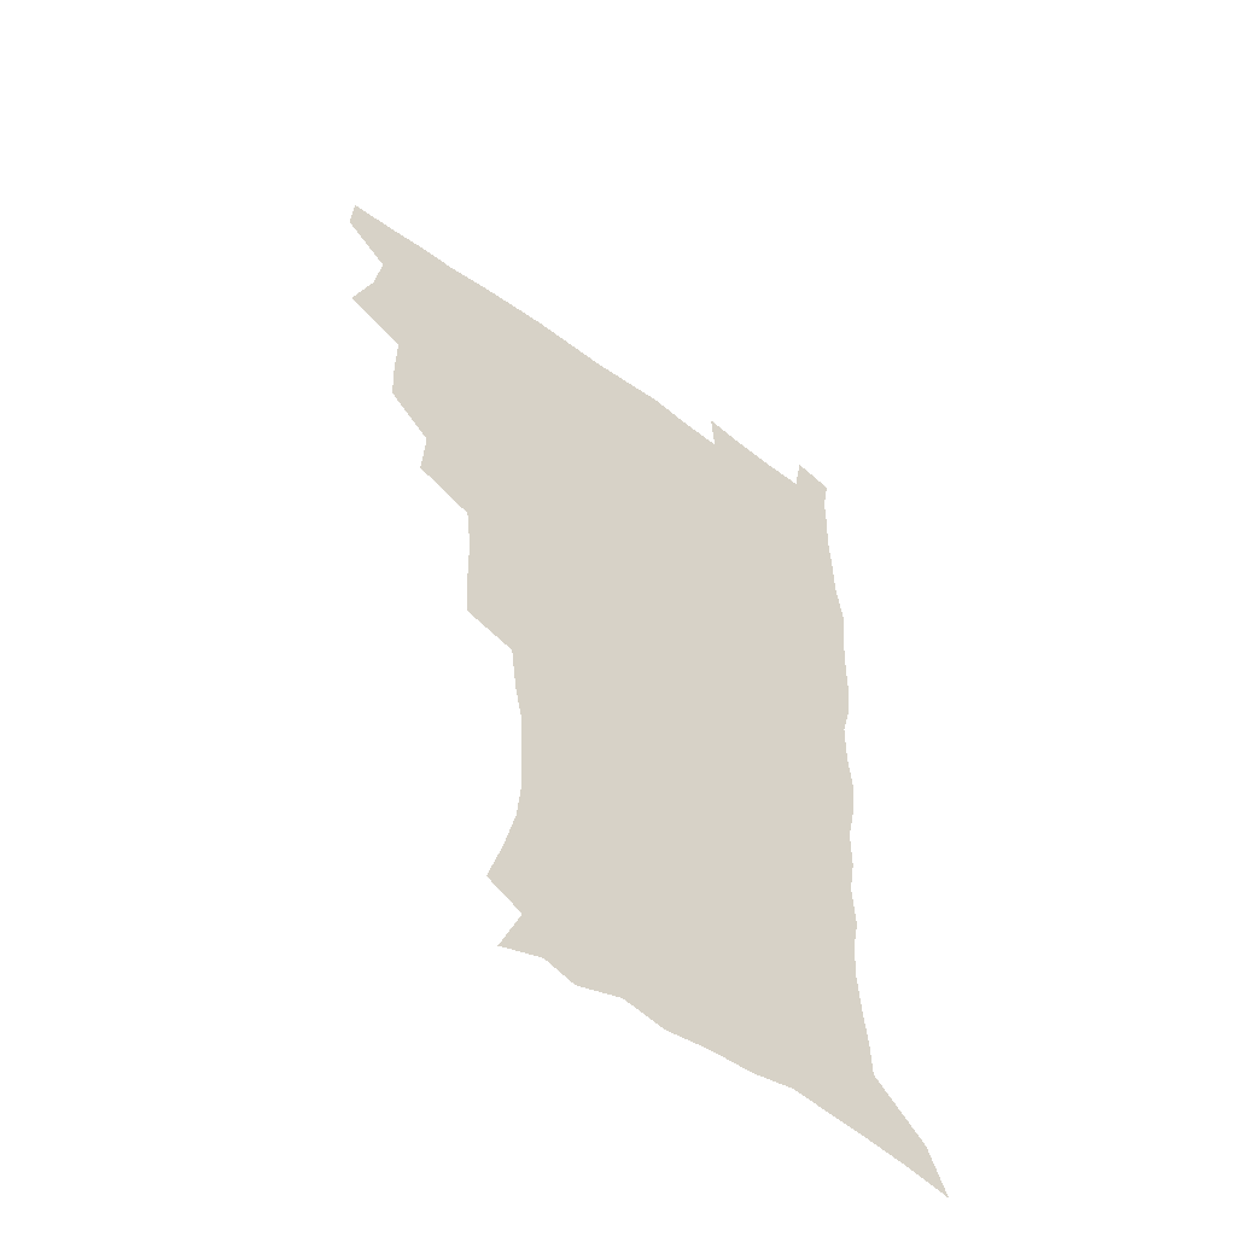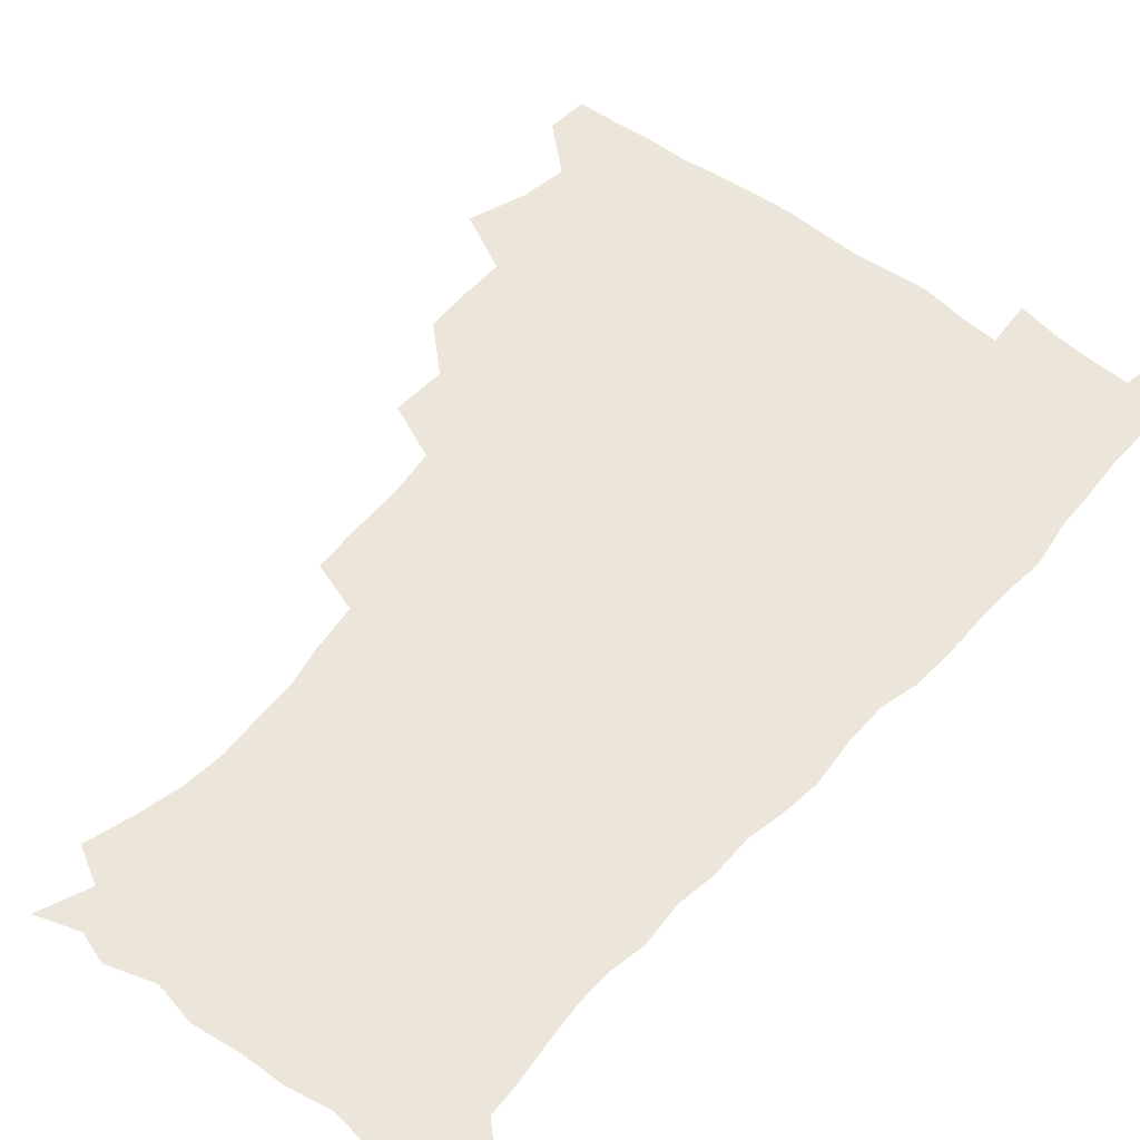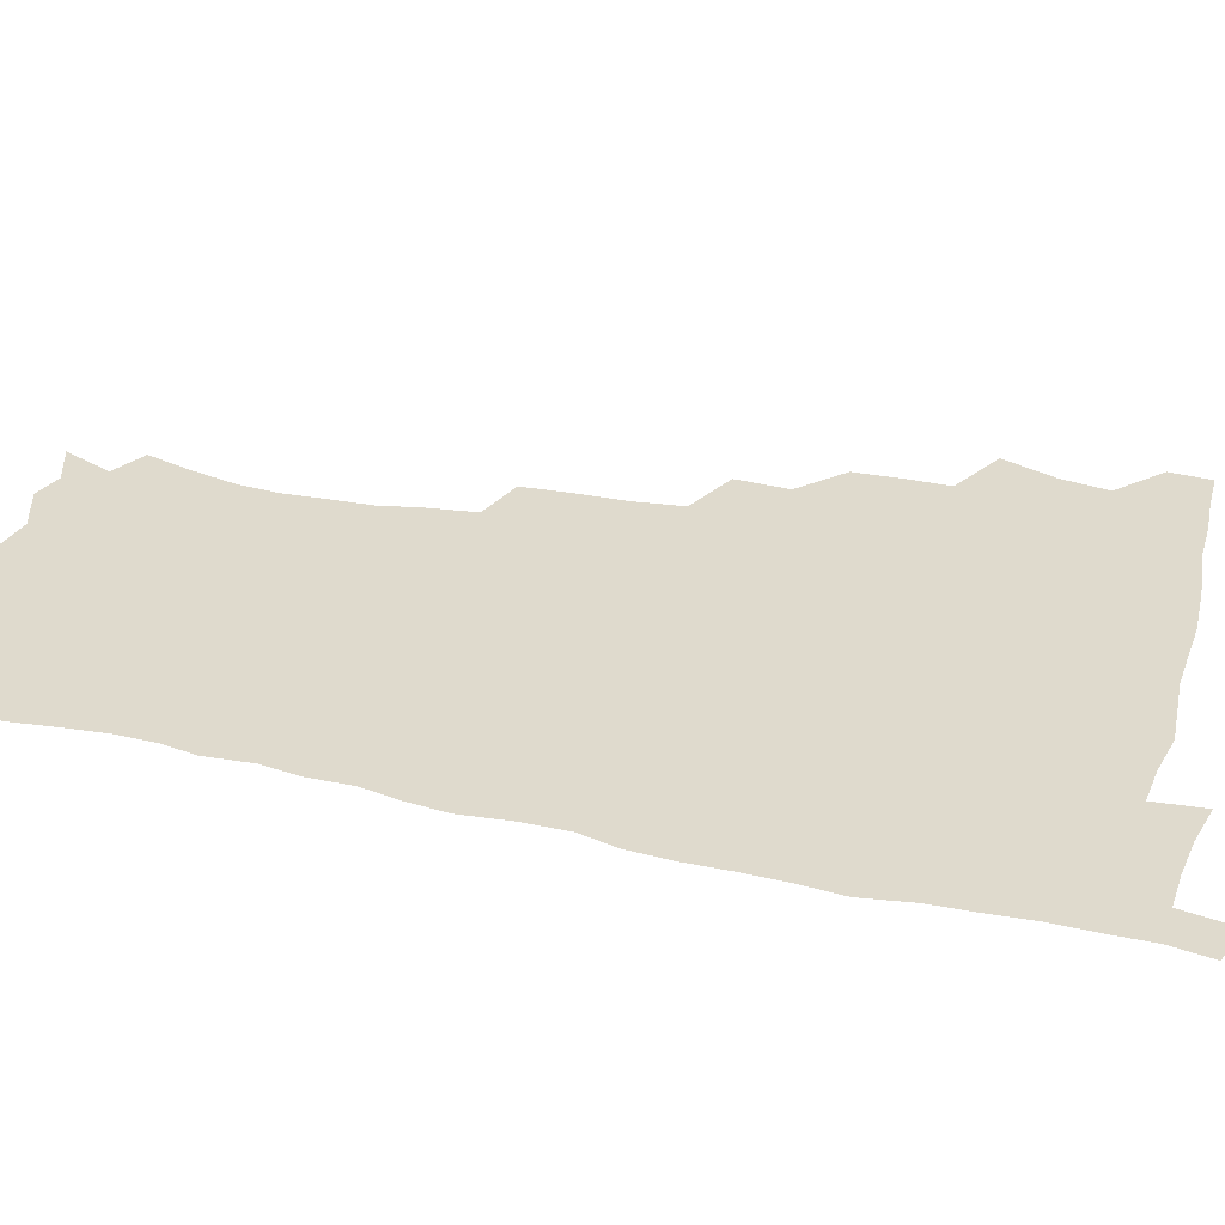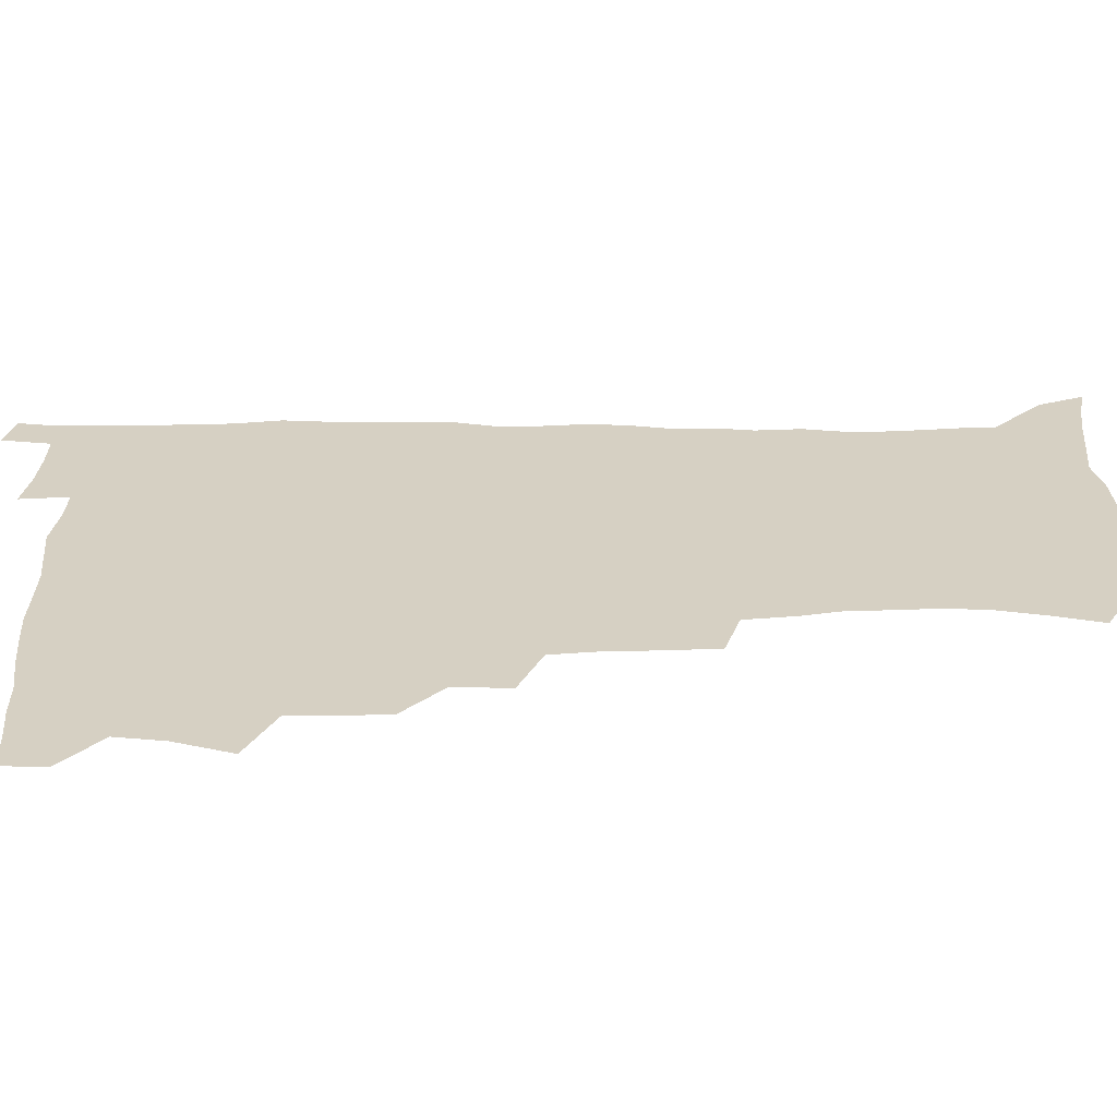
<metadata>
{"format":"obj","ext":"obj","renderer":"f3d","projection":"perspective","resolution":1024,"background":"white","views":[{"elev":-54.3,"azim":-38.0,"up":"+Y"},{"elev":54.5,"azim":39.5,"up":"+Z"},{"elev":32.7,"azim":106.2,"up":"+Z"},{"elev":26.5,"azim":-91.2,"up":"+Z"}]}
</metadata>
<code>
v 480.3 507.8 0
v 481.4 523.2 0
v 486.5 455.1 0
v 494.2 475.5 0
v 497.1 492.8 0
v 497.8 508.4 0
v 497 523.7 0
v 508.5 410.6 0
v 508 427.2 0
v 508.3 444.2 0
v 512 462.7 0
v 512.9 478.3 0
v 514.7 494.2 0
v 513.9 508.9 0
v 512.1 524.9 0
v 523.3 375.7 0
v 524.6 395.5 0
v 526.3 414.7 0
v 527.6 432.3 0
v 526.7 447.7 0
v 528 463.8 0
v 528.9 479.3 0
v 530.2 494.7 0
v 528.8 509.7 0
v 527.5 525 0
v 546.9 311.5 0
v 546 329.5 0
v 545.8 348.8 0
v 543.9 366.5 0
v 542.7 384.1 0
v 545.2 404.2 0
v 542.8 418.2 0
v 546.5 437.5 0
v 546.2 451.8 0
v 545.2 466 0
v 545.6 480.9 0
v 545.4 495.2 0
v 544.2 509.8 0
v 542 526.8 0
v 561 190.7 0
v 566.1 207.7 0
v 570.5 225.3 0
v 571.9 241 0
v 571.2 255.4 0
v 570.7 272.6 0
v 567.7 287 0
v 565.5 305.3 0
v 563.6 322.5 0
v 562.5 339.7 0
v 561 356 0
v 560.3 373.4 0
v 559.7 390 0
v 560.2 407.1 0
v 559.6 422.1 0
v 560.6 437.9 0
v 561.2 453.2 0
v 561.3 467.7 0
v 560.8 481.8 0
v 559.9 496 0
v 558.5 510.9 0
v 556.5 527.9 0
v 566.3 164.7 0
v 574.3 183.4 0
v 574.7 195.2 0
v 582.8 218.5 0
v 584.3 234.3 0
v 584.6 249.8 0
v 584 265.2 0
v 582.3 279.7 0
v 581.1 297.2 0
v 579.9 314.4 0
v 578.8 330.9 0
v 577 345.5 0
v 576 361.7 0
v 575.2 377.5 0
v 574.9 393.5 0
v 575.6 410.1 0
v 576.1 425.5 0
v 575.8 439.8 0
v 576 454.5 0
v 575.6 468.4 0
v 574.9 482.4 0
v 574.4 496.4 0
v 573.4 510.6 0
v 570.9 528.6 0
v 582.4 170.2 0
v 587.4 186.2 0
v 591.2 203.7 0
v 596.9 226 0
v 597.2 241.1 0
v 597.3 256.9 0
v 596.3 271.8 0
v 594.5 285 0
v 593.8 302.2 0
v 592.6 317.6 0
v 591.8 334.1 0
v 591.2 350.2 0
v 590.1 365.1 0
v 590.1 381.7 0
v 590 397.2 0
v 589.9 411.8 0
v 590.8 427.7 0
v 589.8 440.6 0
v 590.3 455.3 0
v 590.6 469.1 0
v 589.2 483.1 0
v 588.6 496.9 0
v 587.7 511.3 0
v 585.8 528 0
v 593.9 166.4 0
v 604.8 195.3 0
v 608 214.3 0
v 608.9 229.4 0
v 608.1 241.5 0
v 608.9 260.2 0
v 608.1 275.1 0
v 607.5 291.3 0
v 606.5 306.2 0
v 605.6 321 0
v 604.9 336.8 0
v 604.6 352.7 0
v 603.6 366.5 0
v 603.5 381.8 0
v 603.3 396.7 0
v 603.8 413.3 0
v 603.9 427.7 0
v 603.6 441.1 0
v 604.1 455.7 0
v 604.2 469.5 0
v 603.7 483.3 0
v 602.5 497.8 0
v 602 511.9 0
v 600.5 527.5 0
v 611.3 172.1 0
v 618.3 197.6 0
v 620.2 215.4 0
v 621.1 232.2 0
v 621.2 247.5 0
v 620.7 262 0
v 620.1 277 0
v 619.5 292.3 0
v 618.7 306.7 0
v 618.7 325.4 0
v 618.1 339.3 0
v 617.7 354.6 0
v 616.9 367.6 0
v 617.2 383.9 0
v 617.3 399.2 0
v 617.4 414 0
v 617.3 427.8 0
v 617.5 441.9 0
v 618.1 456.7 0
v 617.9 469.9 0
v 618.1 483.5 0
v 618.1 497.1 0
v 617 511.5 0
v 614.7 528.6 0
v 627 169 0
v 631.4 196.5 0
v 632.7 216.4 0
v 633.2 234 0
v 633 248.6 0
v 632.8 264.3 0
v 632.3 279.4 0
v 631.9 294.8 0
v 631.5 309.8 0
v 631.3 324.1 0
v 630.8 339.6 0
v 630.6 354.9 0
v 630.6 370.9 0
v 630.5 384.4 0
v 630.6 399.6 0
v 630.7 414.7 0
v 630.9 428 0
v 631 442.1 0
v 631.5 456.3 0
v 631.7 469.8 0
v 631.9 483.5 0
v 632.2 497.1 0
v 631.2 511.8 0
v 628.9 529.7 0
v 644.2 171.2 0
v 645.1 195.7 0
v 645.2 216.7 0
v 645.1 233.9 0
v 645.1 248.1 0
v 644.8 264.5 0
v 644.6 278.2 0
v 644 294 0
v 643.7 312.2 0
v 643.9 324.3 0
v 643.8 338.2 0
v 643.5 354.5 0
v 643.5 369.9 0
v 643.6 385.3 0
v 643.9 399.5 0
v 644.2 413.5 0
v 644.3 428.4 0
v 644.3 442.9 0
v 645.2 455.9 0
v 645.5 469.4 0
v 645.8 483.5 0
v 646 497.2 0
v 645.8 511.4 0
v 645 527.1 0
v 660.9 171.7 0
v 659.1 195.5 0
v 658.1 214.6 0
v 657.3 232.4 0
v 657.7 245.3 0
v 656.7 263.7 0
v 656.6 278.9 0
v 656.3 294.3 0
v 656.2 309.8 0
v 656.2 324.4 0
v 656.3 338.2 0
v 656.2 355.1 0
v 656.5 369.3 0
v 657.5 382.4 0
v 657.1 398.5 0
v 657.8 412.4 0
v 658 427 0
v 659.1 440.6 0
v 658.8 455.6 0
v 659.2 469.4 0
v 659.6 483.1 0
v 659.8 497.2 0
v 660.1 511.1 0
v 659.9 526 0
v 658.6 543.9 0
v 676.8 174.9 0
v 673.1 194.4 0
v 670.8 213.6 0
v 669.7 230.2 0
v 669.6 245 0
v 669.2 260.7 0
v 668.6 277.5 0
v 668.9 291.7 0
v 668.2 308.9 0
v 668.7 322.9 0
v 668.8 338.2 0
v 669.8 351.9 0
v 669.7 367.2 0
v 670.6 381.2 0
v 672 394.6 0
v 671.5 410.3 0
v 671.9 425.4 0
v 672.7 439.4 0
v 672.1 455.5 0
v 673.1 468.8 0
v 673.5 482.8 0
v 674 496.8 0
v 674.3 510.9 0
v 674.5 525.7 0
v 674.7 540.9 0
v 692.9 172.9 0
v 687.5 192 0
v 684.2 210.4 0
v 682.4 227.2 0
v 682.2 241.7 0
v 681.6 257.8 0
v 681.7 272.8 0
v 681.8 288 0
v 681.9 303.5 0
v 681.3 320.2 0
v 682.5 333.9 0
v 683.6 348 0
v 684 362.8 0
v 684.1 378.4 0
v 685.9 391.8 0
v 684.1 410.5 0
v 686.8 422.8 0
v 687.1 437.6 0
v 687.3 452.5 0
v 687.7 467.2 0
v 688.1 481.6 0
v 688.3 496.2 0
v 688.6 510.6 0
v 689.3 525 0
v 690 539.4 0
v 708.2 171.2 0
v 702.2 188.8 0
v 697.8 206.8 0
v 696.5 221.5 0
v 695.6 236.5 0
v 694.8 252.2 0
v 694.1 268.5 0
v 695.2 282.5 0
v 695.5 297.8 0
v 695.4 314 0
v 696.7 328.2 0
v 698.8 341.8 0
v 697.5 359.4 0
v 698.1 374.3 0
v 701.2 387.3 0
v 700.3 404.6 0
v 700.9 419.8 0
v 702.8 433.9 0
v 701.7 450.5 0
v 702.4 465.1 0
v 702.8 480.1 0
v 703.8 494.7 0
v 703.3 509.9 0
v 704.4 524.4 0
v 704.5 539 0
v 707.9 557.3 0
v 723.3 168.9 0
v 715.2 187.9 0
v 711.9 201.8 0
v 711.5 214.2 0
v 710 229 0
v 708.8 244.5 0
v 709.4 258.8 0
v 711.8 271.4 0
v 710.9 288.7 0
v 713.1 302.4 0
v 713.2 318.8 0
v 716 332.3 0
v 717.9 347.3 0
v 716.4 365.1 0
v 716.5 381.6 0
v 720.1 395.5 0
v 721.3 411 0
v 721.3 427.2 0
v 721.9 443.2 0
v 723.4 458.4 0
v 720.8 476.2 0
v 720.5 492.2 0
v 719.6 508.4 0
v 720.2 523.6 0
v 720.2 538.7 0
v 722.8 553.6 0
v 738.8 165.6 0
v 731.7 182.9 0
f 5 6 1
f 1 6 2
f 6 7 2
f 10 11 3
f 3 11 4
f 11 12 4
f 4 12 5
f 12 13 5
f 5 13 6
f 13 14 6
f 6 14 7
f 14 15 7
f 17 18 8
f 8 18 9
f 18 19 9
f 9 19 10
f 19 20 10
f 10 20 11
f 20 21 11
f 11 21 12
f 21 22 12
f 12 22 13
f 22 23 13
f 13 23 14
f 23 24 14
f 14 24 15
f 24 25 15
f 29 30 16
f 16 30 17
f 30 31 17
f 17 31 18
f 31 32 18
f 18 32 19
f 32 33 19
f 19 33 20
f 33 34 20
f 20 34 21
f 34 35 21
f 21 35 22
f 35 36 22
f 22 36 23
f 36 37 23
f 23 37 24
f 37 38 24
f 24 38 25
f 38 39 25
f 47 48 26
f 26 48 27
f 48 49 27
f 27 49 28
f 49 50 28
f 28 50 29
f 50 51 29
f 29 51 30
f 51 52 30
f 30 52 31
f 52 53 31
f 31 53 32
f 53 54 32
f 32 54 33
f 54 55 33
f 33 55 34
f 55 56 34
f 34 56 35
f 56 57 35
f 35 57 36
f 57 58 36
f 36 58 37
f 58 59 37
f 37 59 38
f 59 60 38
f 38 60 39
f 60 61 39
f 63 64 40
f 40 64 41
f 64 65 41
f 41 65 42
f 65 66 42
f 42 66 43
f 66 67 43
f 43 67 44
f 67 68 44
f 44 68 45
f 68 69 45
f 45 69 46
f 69 70 46
f 46 70 47
f 70 71 47
f 47 71 48
f 71 72 48
f 48 72 49
f 72 73 49
f 49 73 50
f 73 74 50
f 50 74 51
f 74 75 51
f 51 75 52
f 75 76 52
f 52 76 53
f 76 77 53
f 53 77 54
f 77 78 54
f 54 78 55
f 78 79 55
f 55 79 56
f 79 80 56
f 56 80 57
f 80 81 57
f 57 81 58
f 81 82 58
f 58 82 59
f 82 83 59
f 59 83 60
f 83 84 60
f 60 84 61
f 84 85 61
f 62 86 63
f 86 87 63
f 63 87 64
f 87 88 64
f 64 88 65
f 88 89 65
f 65 89 66
f 89 90 66
f 66 90 67
f 90 91 67
f 67 91 68
f 91 92 68
f 68 92 69
f 92 93 69
f 69 93 70
f 93 94 70
f 70 94 71
f 94 95 71
f 71 95 72
f 95 96 72
f 72 96 73
f 96 97 73
f 73 97 74
f 97 98 74
f 74 98 75
f 98 99 75
f 75 99 76
f 99 100 76
f 76 100 77
f 100 101 77
f 77 101 78
f 101 102 78
f 78 102 79
f 102 103 79
f 79 103 80
f 103 104 80
f 80 104 81
f 104 105 81
f 81 105 82
f 105 106 82
f 82 106 83
f 106 107 83
f 83 107 84
f 107 108 84
f 84 108 85
f 108 109 85
f 86 110 87
f 110 111 87
f 87 111 88
f 111 112 88
f 88 112 89
f 112 113 89
f 89 113 90
f 113 114 90
f 90 114 91
f 114 115 91
f 91 115 92
f 115 116 92
f 92 116 93
f 116 117 93
f 93 117 94
f 117 118 94
f 94 118 95
f 118 119 95
f 95 119 96
f 119 120 96
f 96 120 97
f 120 121 97
f 97 121 98
f 121 122 98
f 98 122 99
f 122 123 99
f 99 123 100
f 123 124 100
f 100 124 101
f 124 125 101
f 101 125 102
f 125 126 102
f 102 126 103
f 126 127 103
f 103 127 104
f 127 128 104
f 104 128 105
f 128 129 105
f 105 129 106
f 129 130 106
f 106 130 107
f 130 131 107
f 107 131 108
f 131 132 108
f 108 132 109
f 132 133 109
f 110 134 111
f 134 135 111
f 111 135 112
f 135 136 112
f 112 136 113
f 136 137 113
f 113 137 114
f 137 138 114
f 114 138 115
f 138 139 115
f 115 139 116
f 139 140 116
f 116 140 117
f 140 141 117
f 117 141 118
f 141 142 118
f 118 142 119
f 142 143 119
f 119 143 120
f 143 144 120
f 120 144 121
f 144 145 121
f 121 145 122
f 145 146 122
f 122 146 123
f 146 147 123
f 123 147 124
f 147 148 124
f 124 148 125
f 148 149 125
f 125 149 126
f 149 150 126
f 126 150 127
f 150 151 127
f 127 151 128
f 151 152 128
f 128 152 129
f 152 153 129
f 129 153 130
f 153 154 130
f 130 154 131
f 154 155 131
f 131 155 132
f 155 156 132
f 132 156 133
f 156 157 133
f 134 158 135
f 158 159 135
f 135 159 136
f 159 160 136
f 136 160 137
f 160 161 137
f 137 161 138
f 161 162 138
f 138 162 139
f 162 163 139
f 139 163 140
f 163 164 140
f 140 164 141
f 164 165 141
f 141 165 142
f 165 166 142
f 142 166 143
f 166 167 143
f 143 167 144
f 167 168 144
f 144 168 145
f 168 169 145
f 145 169 146
f 169 170 146
f 146 170 147
f 170 171 147
f 147 171 148
f 171 172 148
f 148 172 149
f 172 173 149
f 149 173 150
f 173 174 150
f 150 174 151
f 174 175 151
f 151 175 152
f 175 176 152
f 152 176 153
f 176 177 153
f 153 177 154
f 177 178 154
f 154 178 155
f 178 179 155
f 155 179 156
f 179 180 156
f 156 180 157
f 180 181 157
f 158 182 159
f 182 183 159
f 159 183 160
f 183 184 160
f 160 184 161
f 184 185 161
f 161 185 162
f 185 186 162
f 162 186 163
f 186 187 163
f 163 187 164
f 187 188 164
f 164 188 165
f 188 189 165
f 165 189 166
f 189 190 166
f 166 190 167
f 190 191 167
f 167 191 168
f 191 192 168
f 168 192 169
f 192 193 169
f 169 193 170
f 193 194 170
f 170 194 171
f 194 195 171
f 171 195 172
f 195 196 172
f 172 196 173
f 196 197 173
f 173 197 174
f 197 198 174
f 174 198 175
f 198 199 175
f 175 199 176
f 199 200 176
f 176 200 177
f 200 201 177
f 177 201 178
f 201 202 178
f 178 202 179
f 202 203 179
f 179 203 180
f 203 204 180
f 180 204 181
f 204 205 181
f 182 206 183
f 206 207 183
f 183 207 184
f 207 208 184
f 184 208 185
f 208 209 185
f 185 209 186
f 209 210 186
f 186 210 187
f 210 211 187
f 187 211 188
f 211 212 188
f 188 212 189
f 212 213 189
f 189 213 190
f 213 214 190
f 190 214 191
f 214 215 191
f 191 215 192
f 215 216 192
f 192 216 193
f 216 217 193
f 193 217 194
f 217 218 194
f 194 218 195
f 218 219 195
f 195 219 196
f 219 220 196
f 196 220 197
f 220 221 197
f 197 221 198
f 221 222 198
f 198 222 199
f 222 223 199
f 199 223 200
f 223 224 200
f 200 224 201
f 224 225 201
f 201 225 202
f 225 226 202
f 202 226 203
f 226 227 203
f 203 227 204
f 227 228 204
f 204 228 205
f 228 229 205
f 206 231 207
f 231 232 207
f 207 232 208
f 232 233 208
f 208 233 209
f 233 234 209
f 209 234 210
f 234 235 210
f 210 235 211
f 235 236 211
f 211 236 212
f 236 237 212
f 212 237 213
f 237 238 213
f 213 238 214
f 238 239 214
f 214 239 215
f 239 240 215
f 215 240 216
f 240 241 216
f 216 241 217
f 241 242 217
f 217 242 218
f 242 243 218
f 218 243 219
f 243 244 219
f 219 244 220
f 244 245 220
f 220 245 221
f 245 246 221
f 221 246 222
f 246 247 222
f 222 247 223
f 247 248 223
f 223 248 224
f 248 249 224
f 224 249 225
f 249 250 225
f 225 250 226
f 250 251 226
f 226 251 227
f 251 252 227
f 227 252 228
f 252 253 228
f 228 253 229
f 253 254 229
f 229 254 230
f 254 255 230
f 231 256 232
f 256 257 232
f 232 257 233
f 257 258 233
f 233 258 234
f 258 259 234
f 234 259 235
f 259 260 235
f 235 260 236
f 260 261 236
f 236 261 237
f 261 262 237
f 237 262 238
f 262 263 238
f 238 263 239
f 263 264 239
f 239 264 240
f 264 265 240
f 240 265 241
f 265 266 241
f 241 266 242
f 266 267 242
f 242 267 243
f 267 268 243
f 243 268 244
f 268 269 244
f 244 269 245
f 269 270 245
f 245 270 246
f 270 271 246
f 246 271 247
f 271 272 247
f 247 272 248
f 272 273 248
f 248 273 249
f 273 274 249
f 249 274 250
f 274 275 250
f 250 275 251
f 275 276 251
f 251 276 252
f 276 277 252
f 252 277 253
f 277 278 253
f 253 278 254
f 278 279 254
f 254 279 255
f 279 280 255
f 256 281 257
f 281 282 257
f 257 282 258
f 282 283 258
f 258 283 259
f 283 284 259
f 259 284 260
f 284 285 260
f 260 285 261
f 285 286 261
f 261 286 262
f 286 287 262
f 262 287 263
f 287 288 263
f 263 288 264
f 288 289 264
f 264 289 265
f 289 290 265
f 265 290 266
f 290 291 266
f 266 291 267
f 291 292 267
f 267 292 268
f 292 293 268
f 268 293 269
f 293 294 269
f 269 294 270
f 294 295 270
f 270 295 271
f 295 296 271
f 271 296 272
f 296 297 272
f 272 297 273
f 297 298 273
f 273 298 274
f 298 299 274
f 274 299 275
f 299 300 275
f 275 300 276
f 300 301 276
f 276 301 277
f 301 302 277
f 277 302 278
f 302 303 278
f 278 303 279
f 303 304 279
f 279 304 280
f 304 305 280
f 281 307 282
f 307 308 282
f 282 308 283
f 308 309 283
f 283 309 284
f 309 310 284
f 284 310 285
f 310 311 285
f 285 311 286
f 311 312 286
f 286 312 287
f 312 313 287
f 287 313 288
f 313 314 288
f 288 314 289
f 314 315 289
f 289 315 290
f 315 316 290
f 290 316 291
f 316 317 291
f 291 317 292
f 317 318 292
f 292 318 293
f 318 319 293
f 293 319 294
f 319 320 294
f 294 320 295
f 320 321 295
f 295 321 296
f 321 322 296
f 296 322 297
f 322 323 297
f 297 323 298
f 323 324 298
f 298 324 299
f 324 325 299
f 299 325 300
f 325 326 300
f 300 326 301
f 326 327 301
f 301 327 302
f 327 328 302
f 302 328 303
f 328 329 303
f 303 329 304
f 329 330 304
f 304 330 305
f 330 331 305
f 305 331 306
f 331 332 306
f 307 333 308
f 333 334 308
f 308 334 309

</code>
